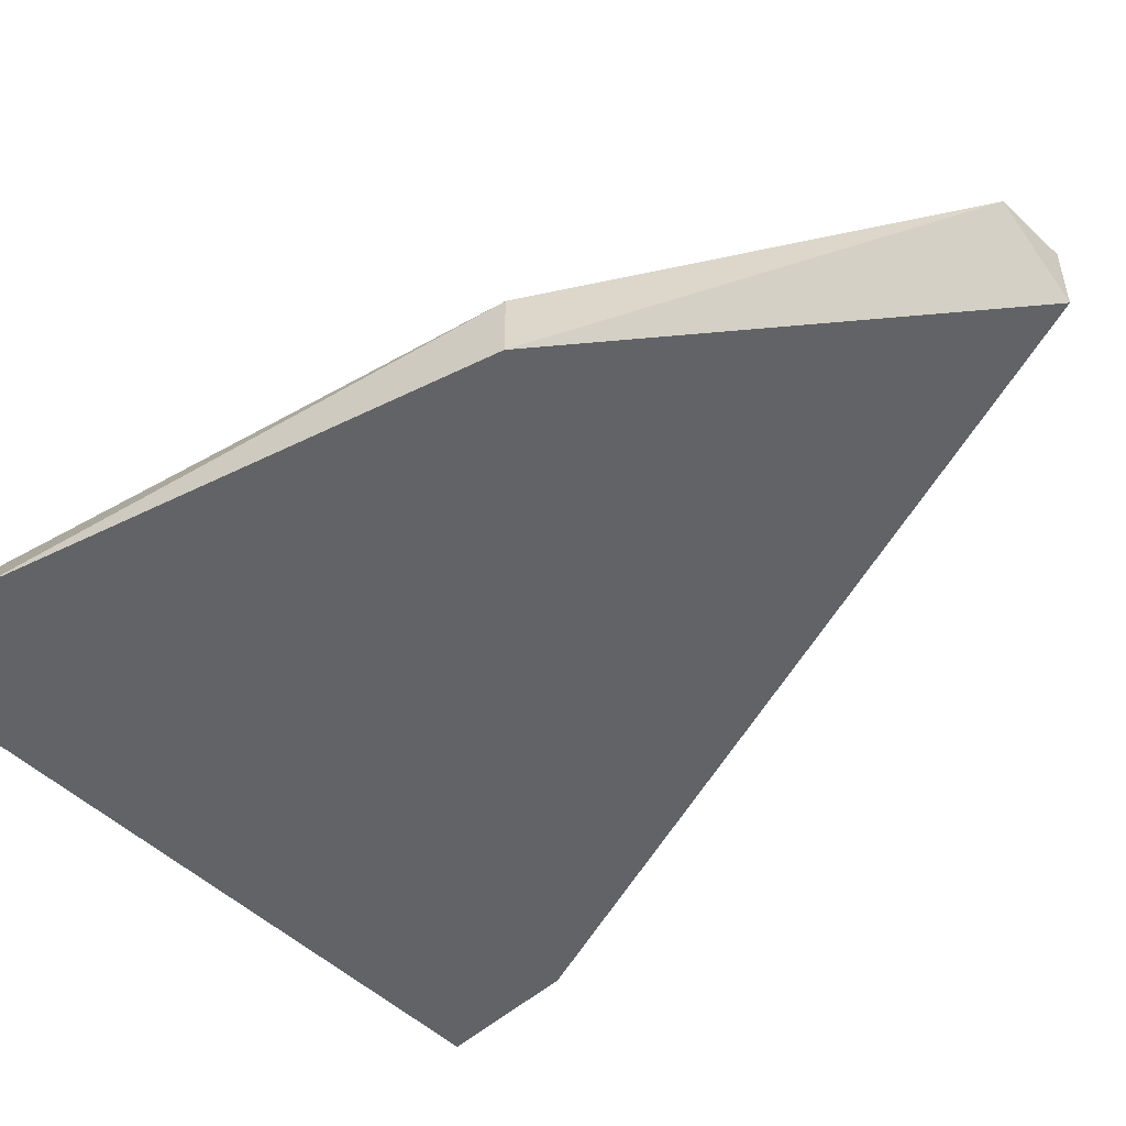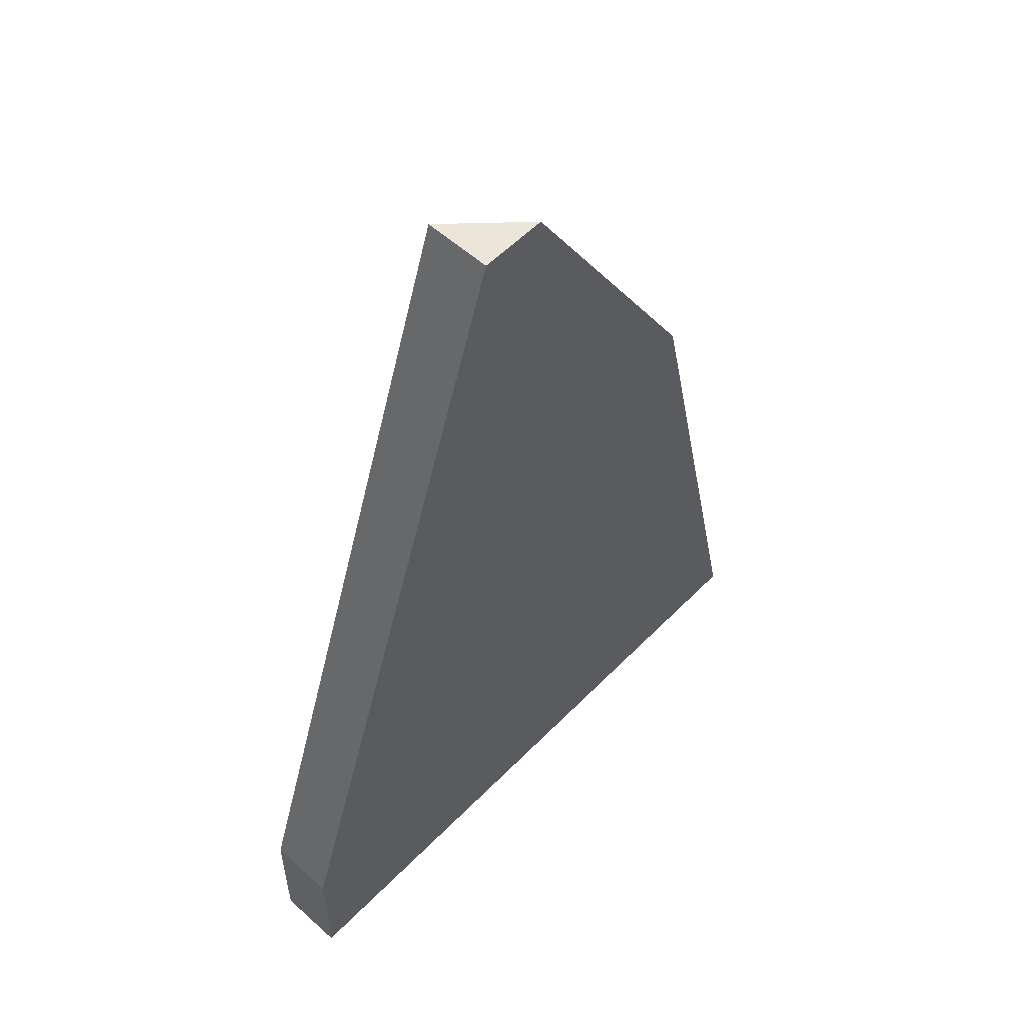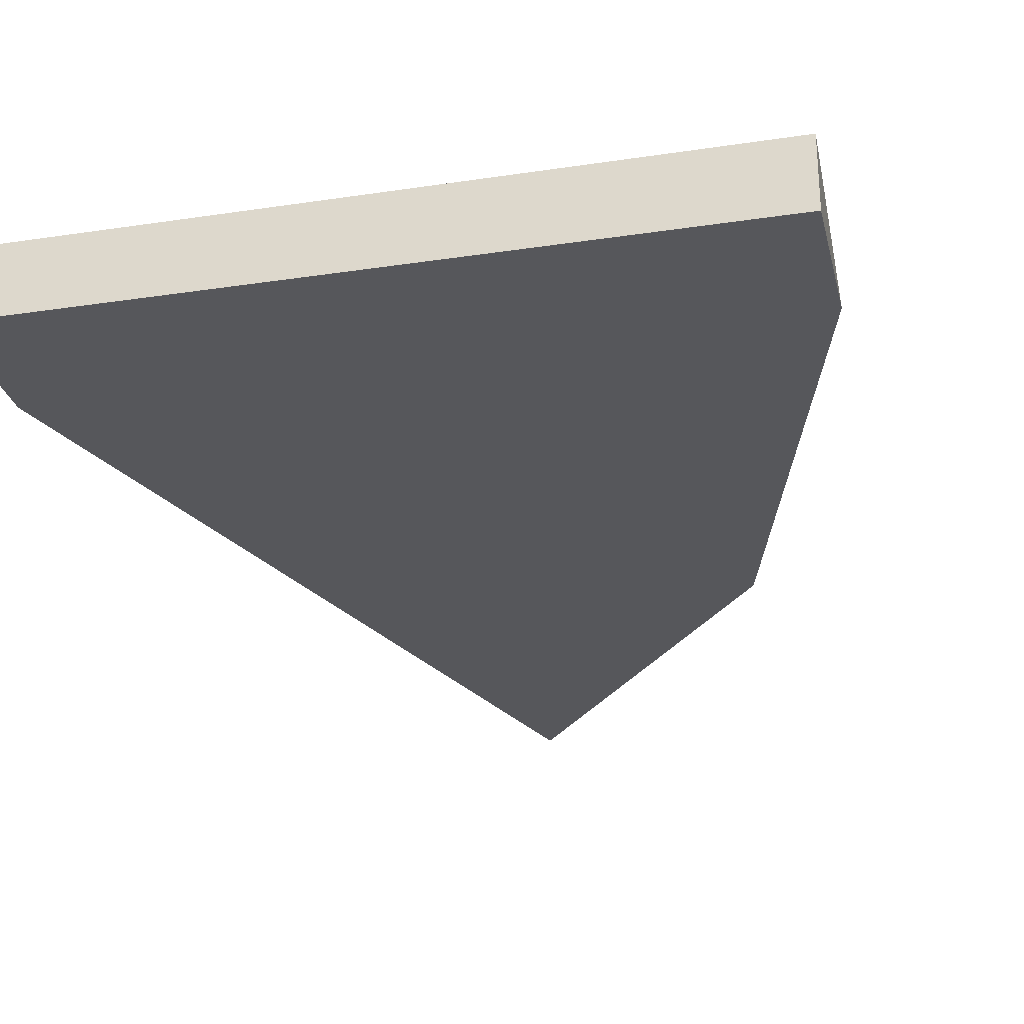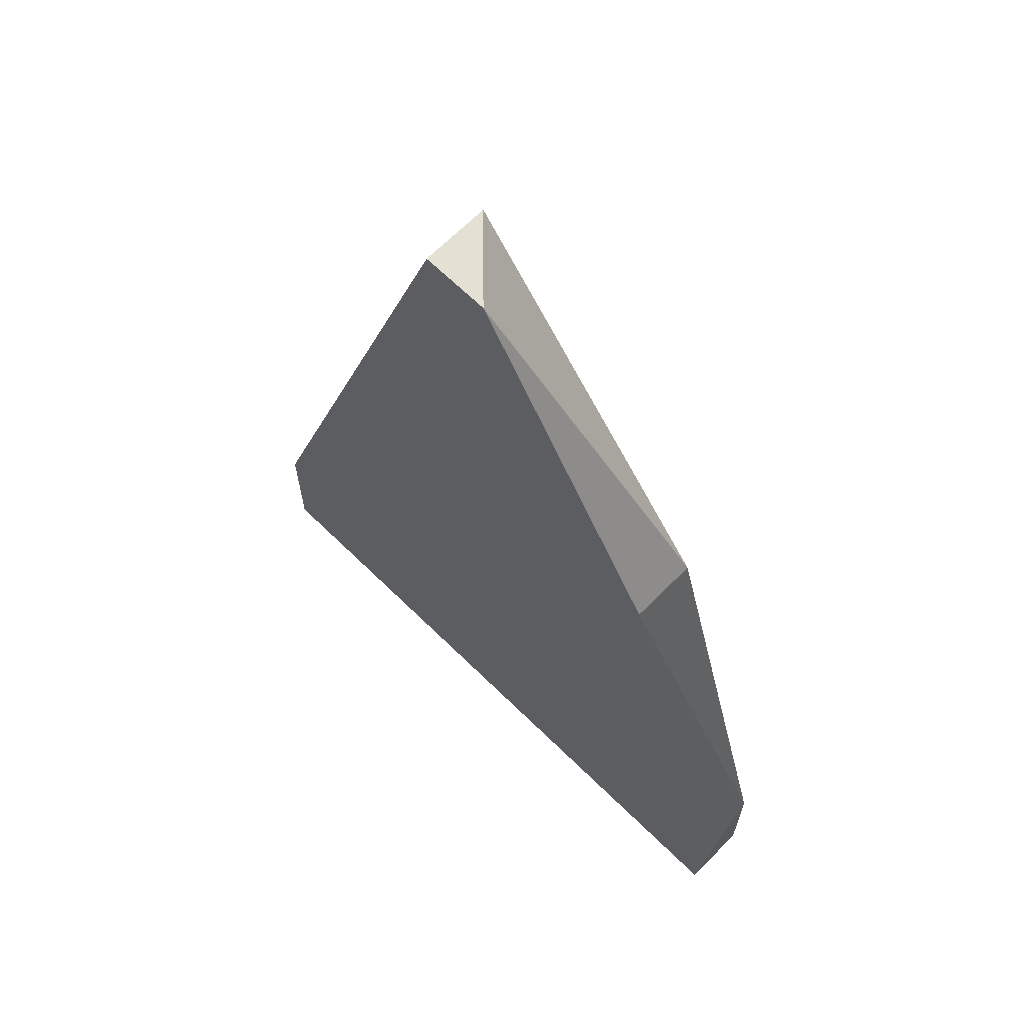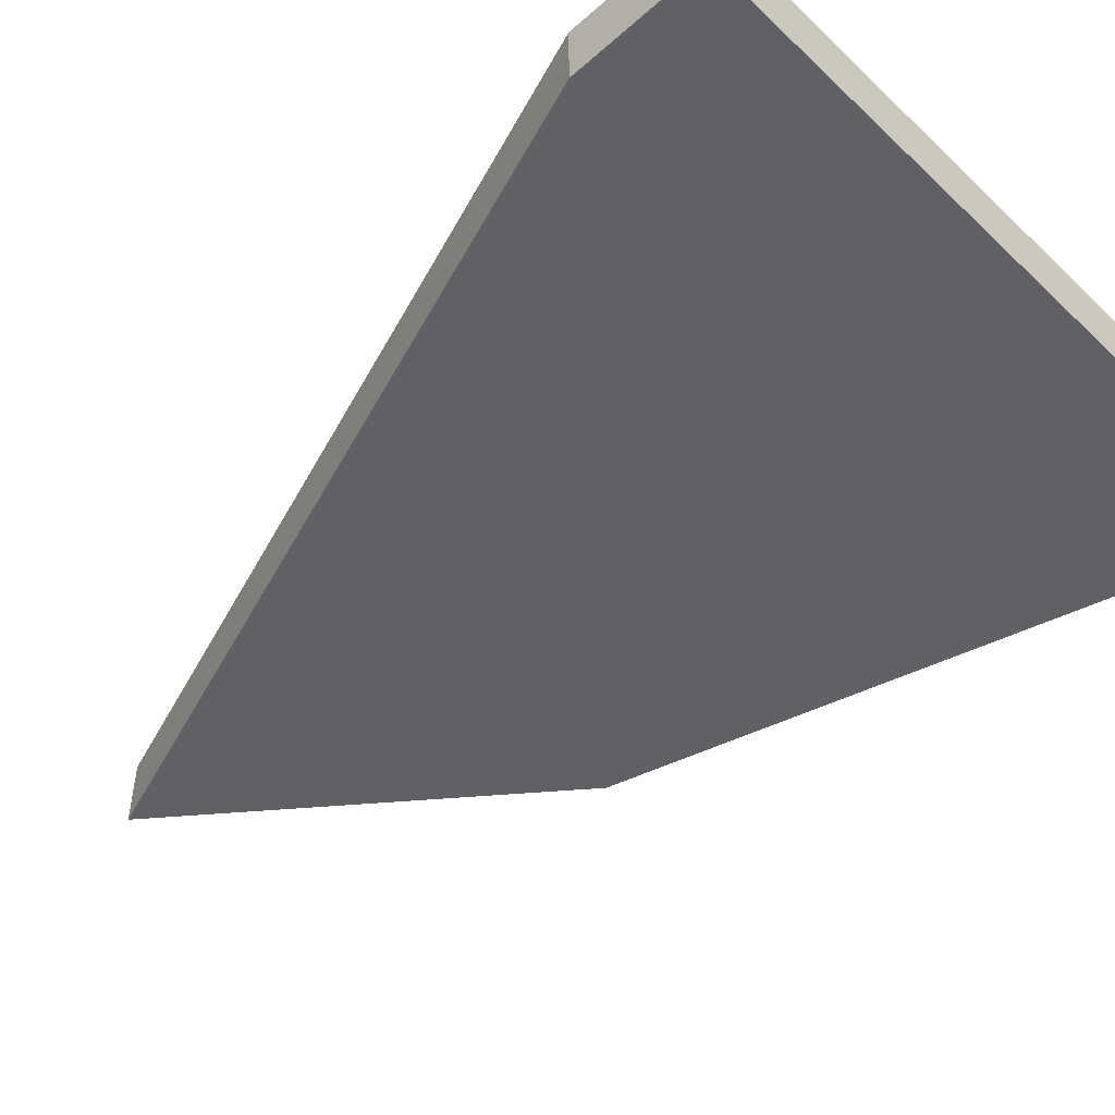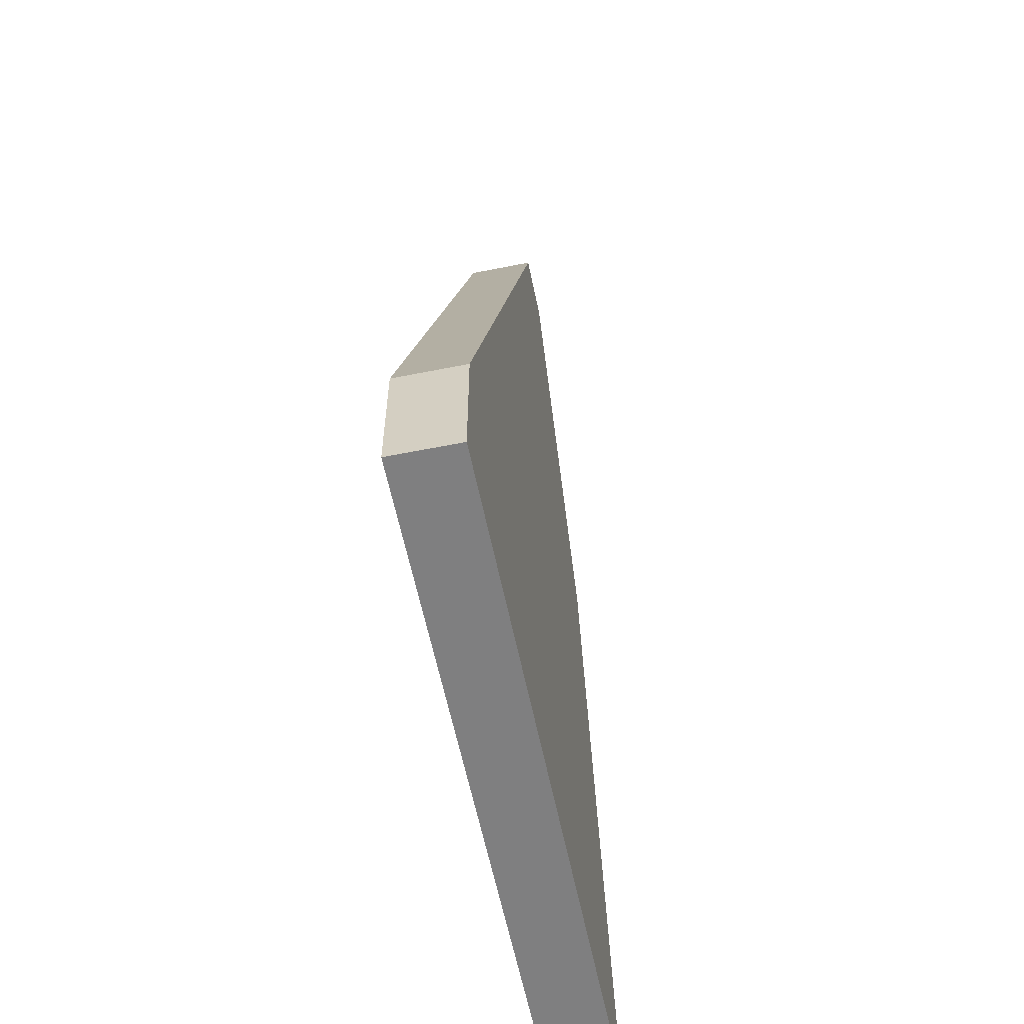
<metadata>
{"format":"obj","ext":"obj","renderer":"f3d","projection":"perspective","resolution":1024,"background":"white","views":[{"elev":-50.8,"azim":-45.6,"up":"+Y"},{"elev":55.8,"azim":133.3,"up":"+Z"},{"elev":-27.3,"azim":-166.9,"up":"+Y"},{"elev":66.1,"azim":-135.4,"up":"+Z"},{"elev":-50.1,"azim":134.0,"up":"+Y"},{"elev":-59.8,"azim":101.6,"up":"+Z"}]}
</metadata>
<code>
v -0.00064 -0.02535 0.05878
v 0.009152 -0.02731 0.03528
v 0.009152 -0.02731 0.03136
v 0.009152 -0.02535 0.03528
v 0.009152 -0.02535 0.03136
v -0.01043 -0.02731 0.03528
v -0.01043 -0.02731 0.03136
v -0.01043 -0.02535 0.03136
v 0.001318 -0.02731 0.05878
v 0.001318 -0.02535 0.05878
v -0.006513 -0.02731 0.04899
v -0.006513 -0.02535 0.04899
f 9 3 2
f 10 4 8
f 4 10 9
f 6 3 9
f 10 8 12
f 8 6 12
f 8 4 5
f 3 8 5
f 4 3 5
f 6 8 7
f 3 6 7
f 8 3 7
f 6 9 11
f 12 6 11
f 12 11 1
f 9 10 1
f 10 12 1
f 11 9 1
f 3 4 2
f 4 9 2

</code>
